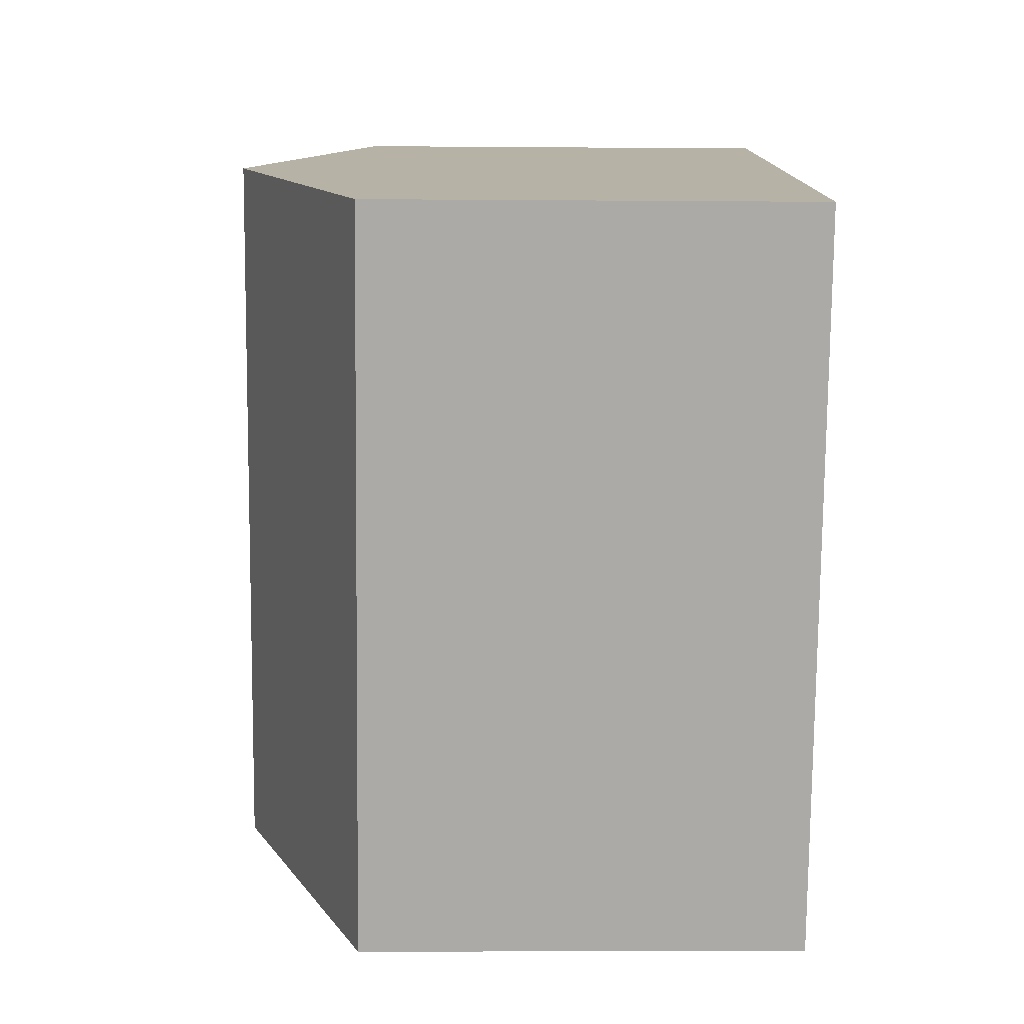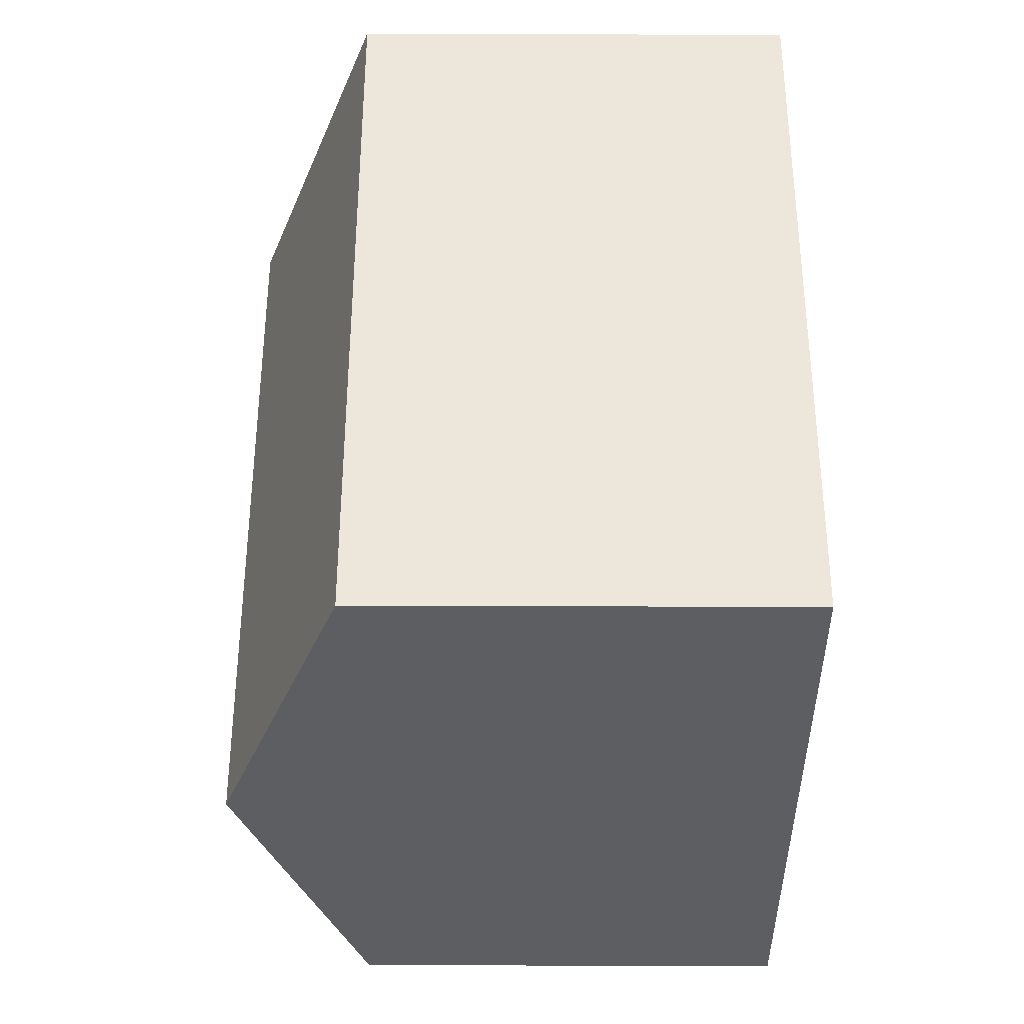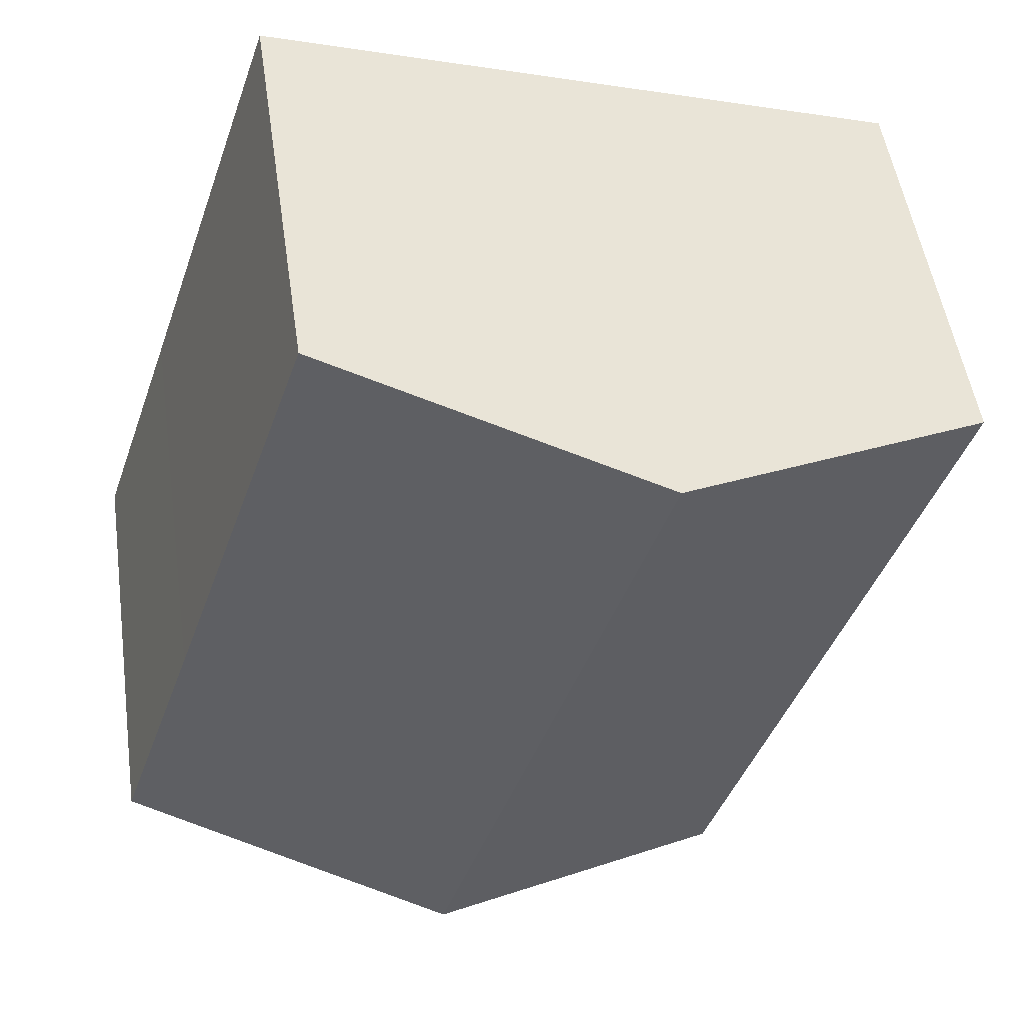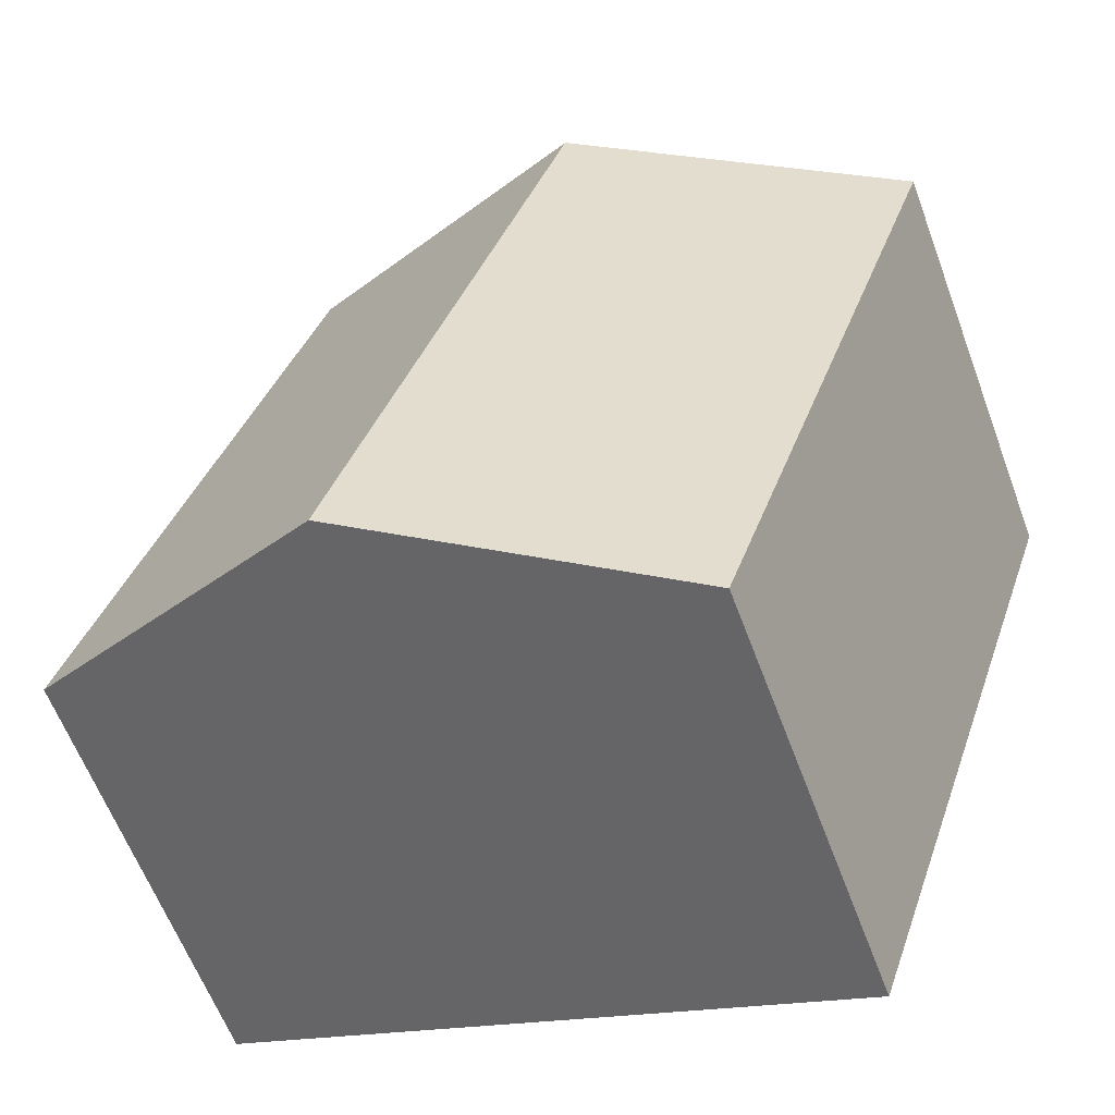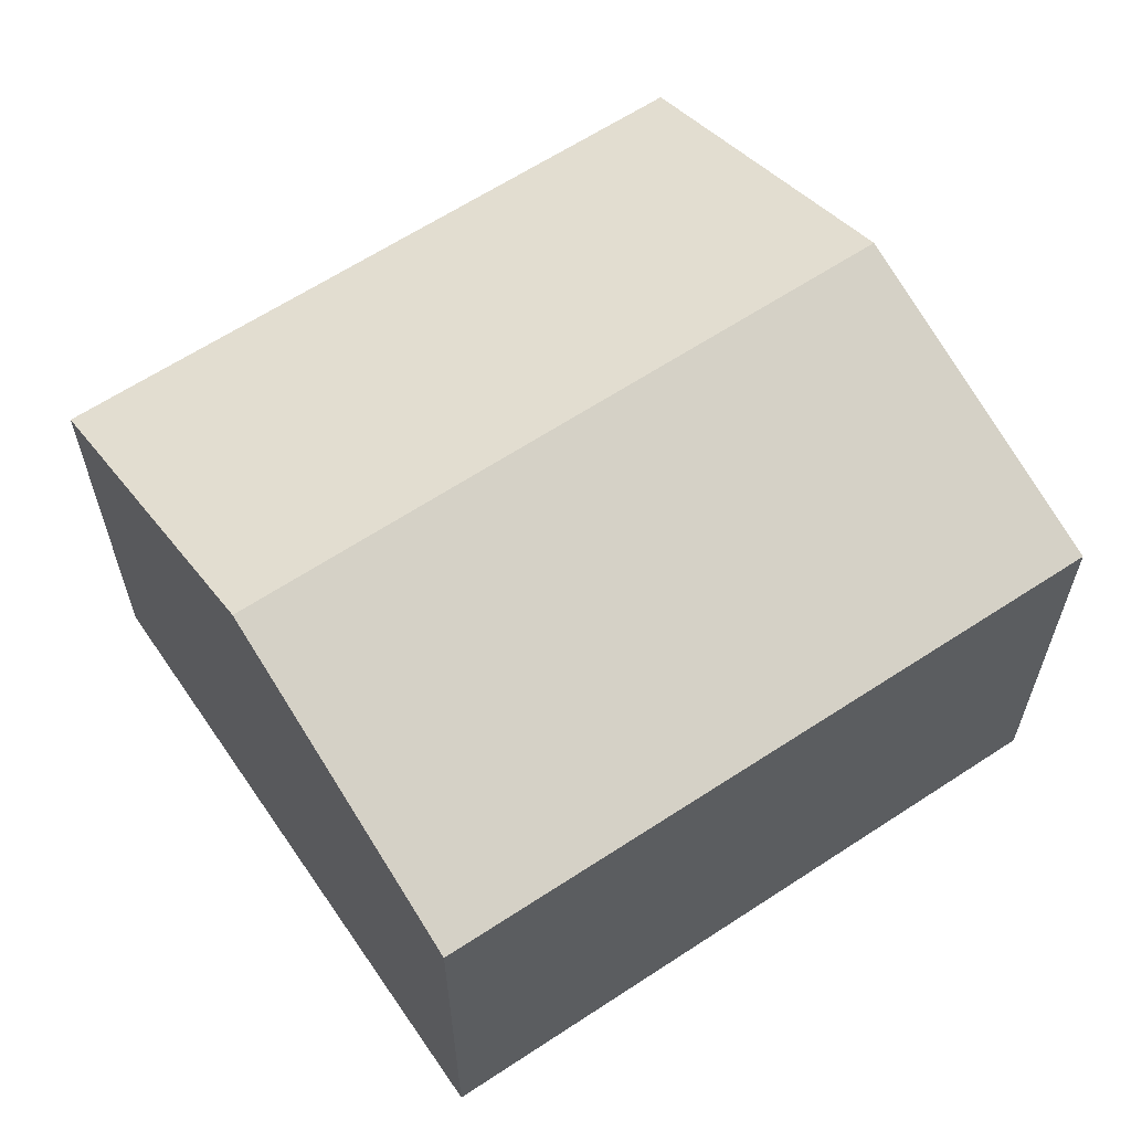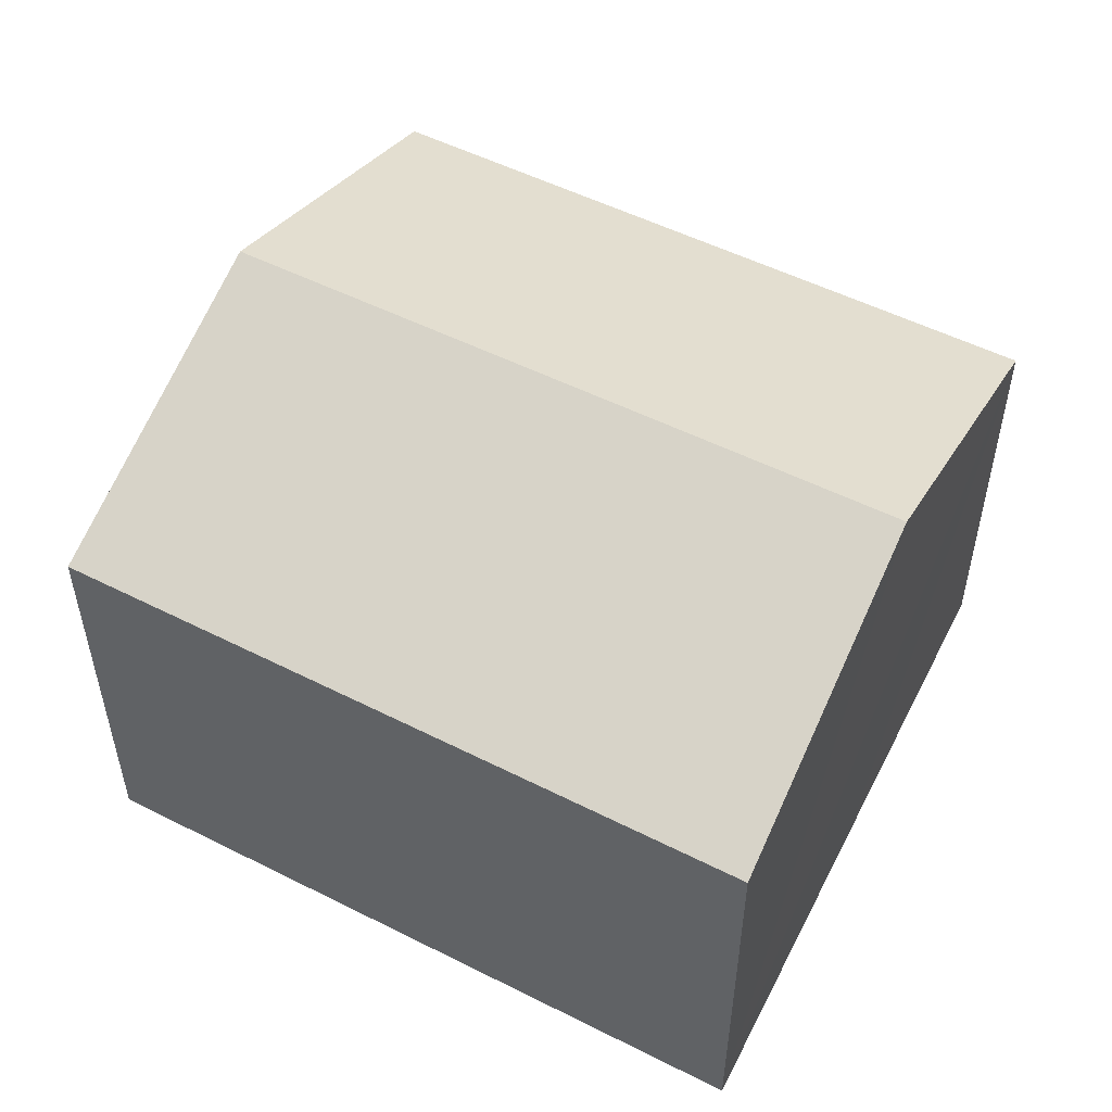
<metadata>
{"format":"obj","ext":"obj","renderer":"f3d","projection":"perspective","resolution":1024,"background":"white","views":[{"elev":-4.6,"azim":-91.6,"up":"+Z"},{"elev":-55.7,"azim":-90.2,"up":"+Z"},{"elev":50.7,"azim":171.8,"up":"+Z"},{"elev":-61.2,"azim":-159.6,"up":"+Z"},{"elev":62.1,"azim":-142.6,"up":"+Y"},{"elev":53.5,"azim":-80.5,"up":"+Y"}]}
</metadata>
<code>
v  5.45 9.34 1.66
v  14.66 7.238 -7.985
v  9.274 9.34 -9.758
v  13.29 7.24 -3.905
v  10.87 7.239 3.313
v  3.931 7.255 -11.52
v  0 7.229 4.426e-16
v  0 0 0
v  5.45 -1.016e-16 1.66
v  10.87 -2.029e-16 3.313
v  13.29 2.391e-16 -3.905
v  14.66 4.889e-16 -7.985
v  9.274 5.975e-16 -9.758
v  3.931 7.052e-16 -11.52
g defaultobject
f 1 2 3
f 2 1 4
f 4 1 5
f 6 1 3
f 1 6 7
f 8 1 7
f 1 8 5
f 5 8 9
f 5 9 10
f 10 4 5
f 4 10 11
f 4 11 2
f 2 11 12
f 12 3 2
f 3 12 6
f 6 12 13
f 6 13 14
f 14 7 6
f 7 14 8
f 9 11 10
f 11 9 8
f 11 8 14
f 11 14 13
f 11 13 12

</code>
